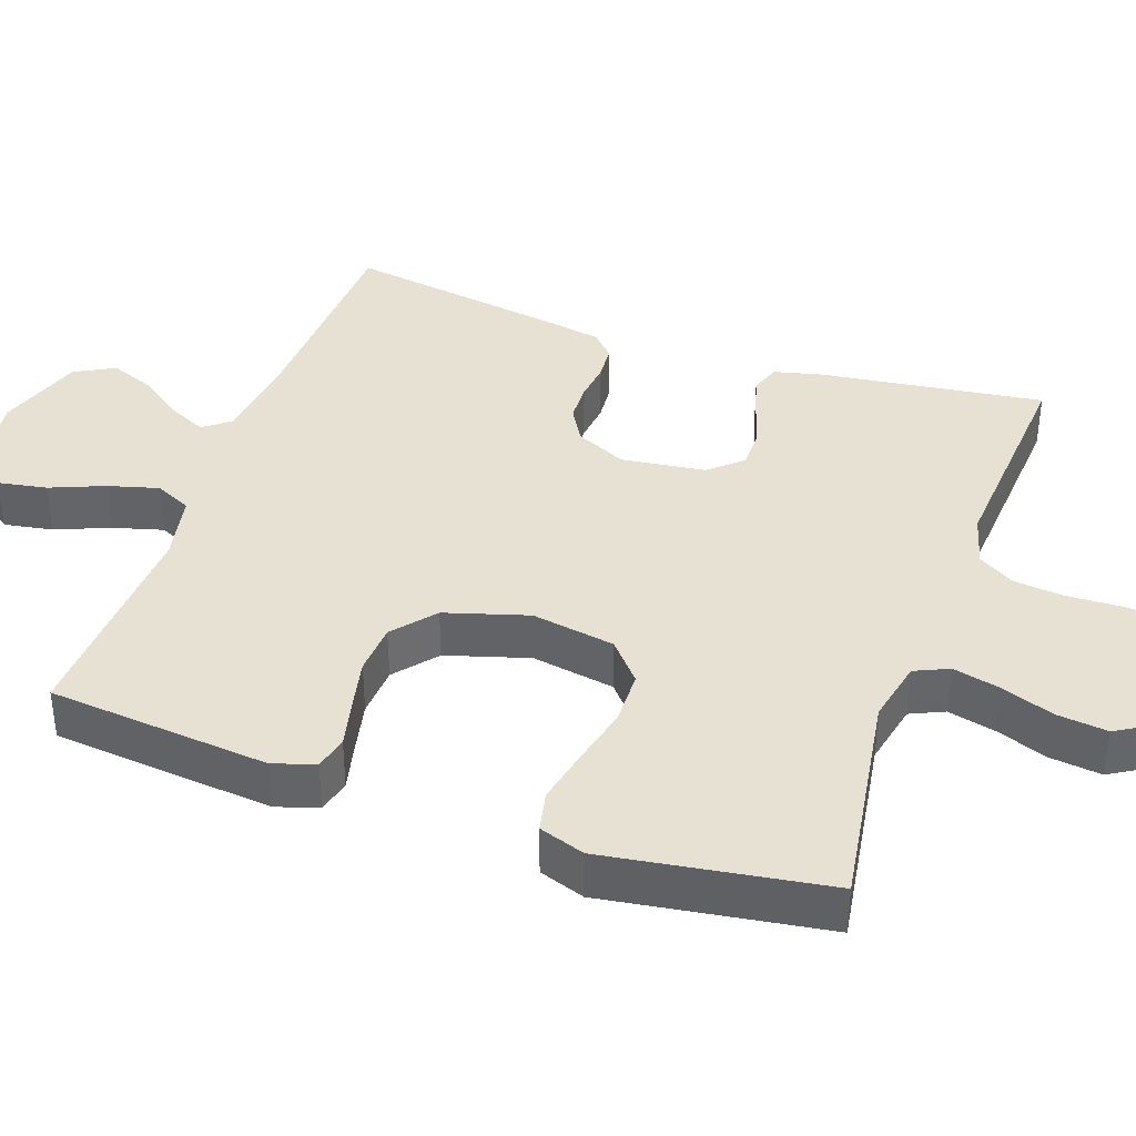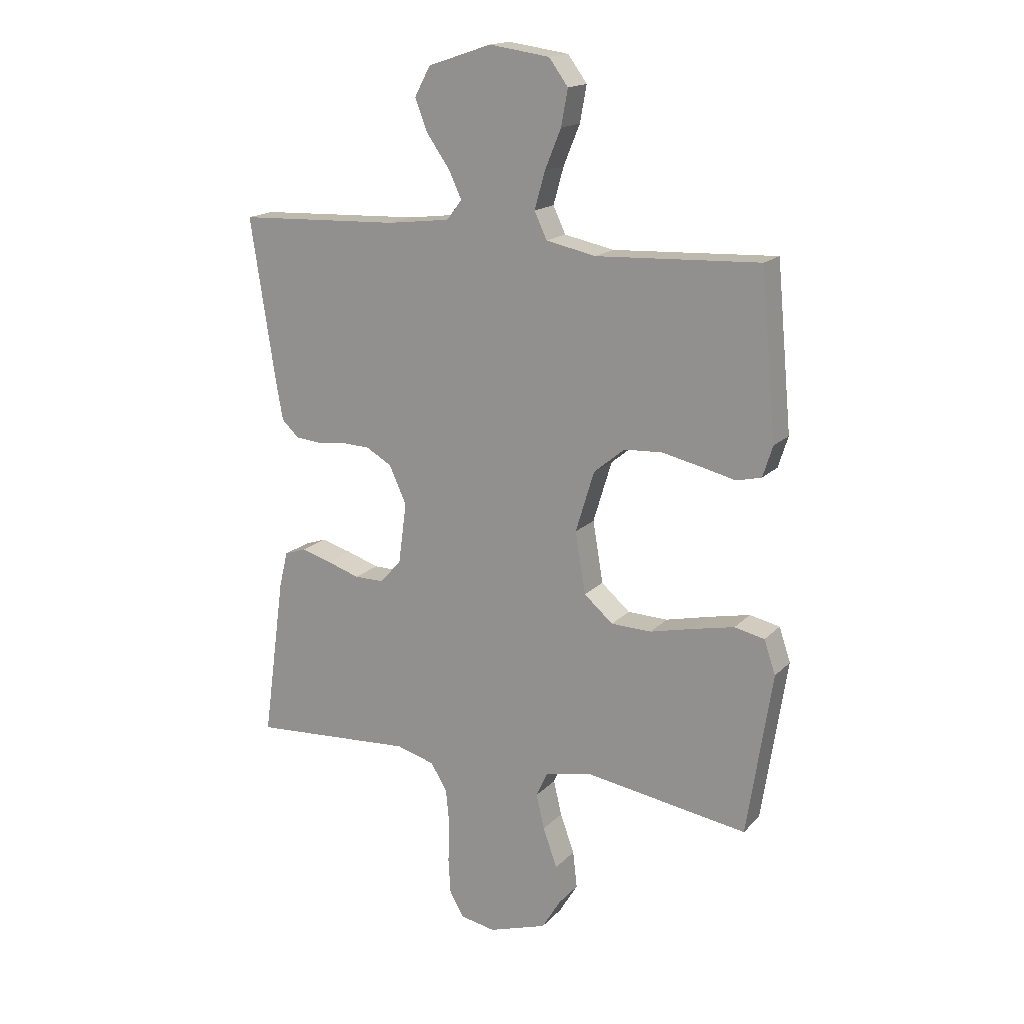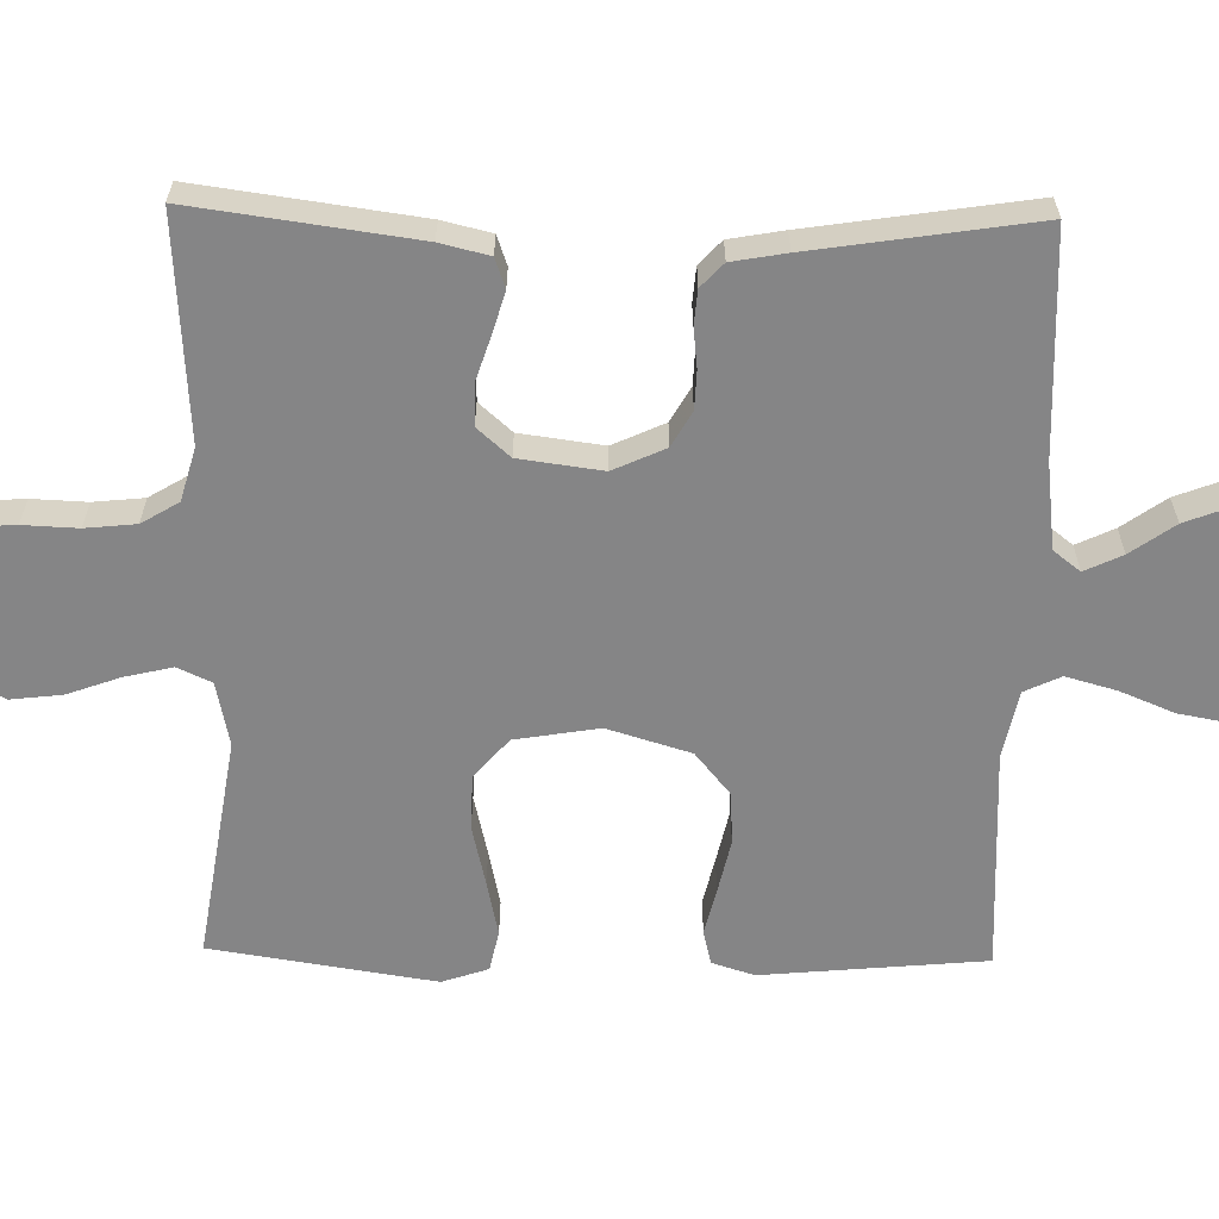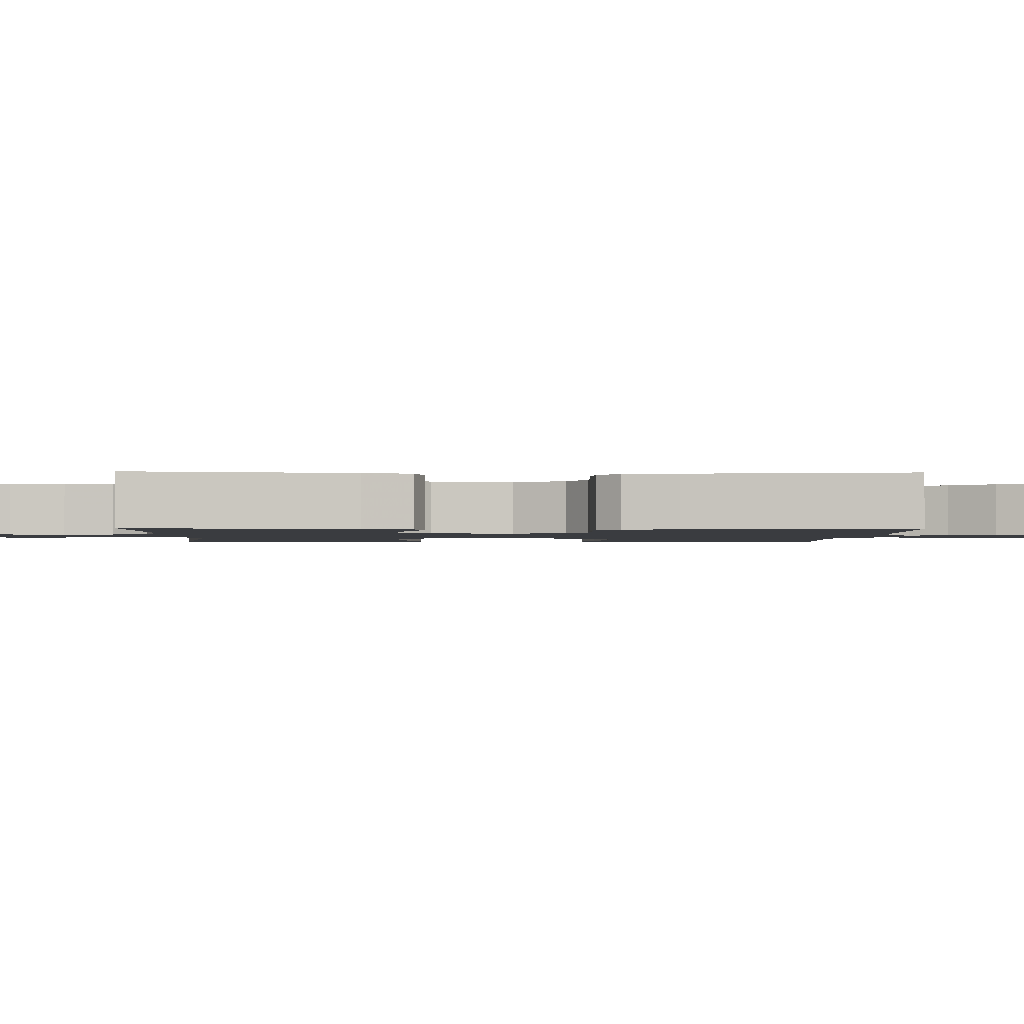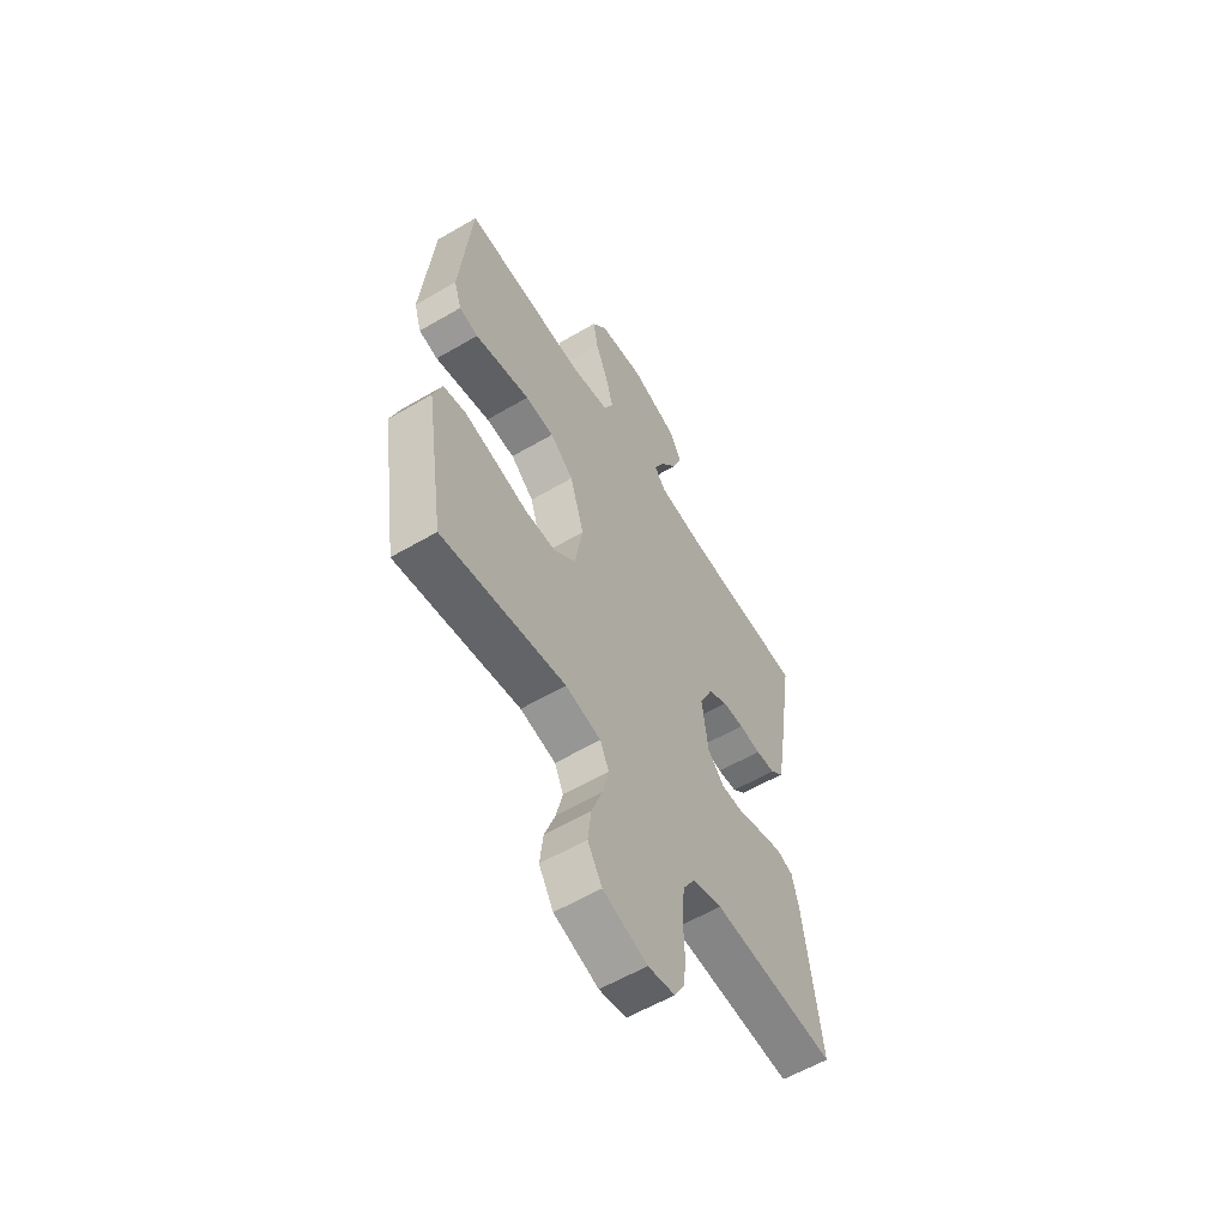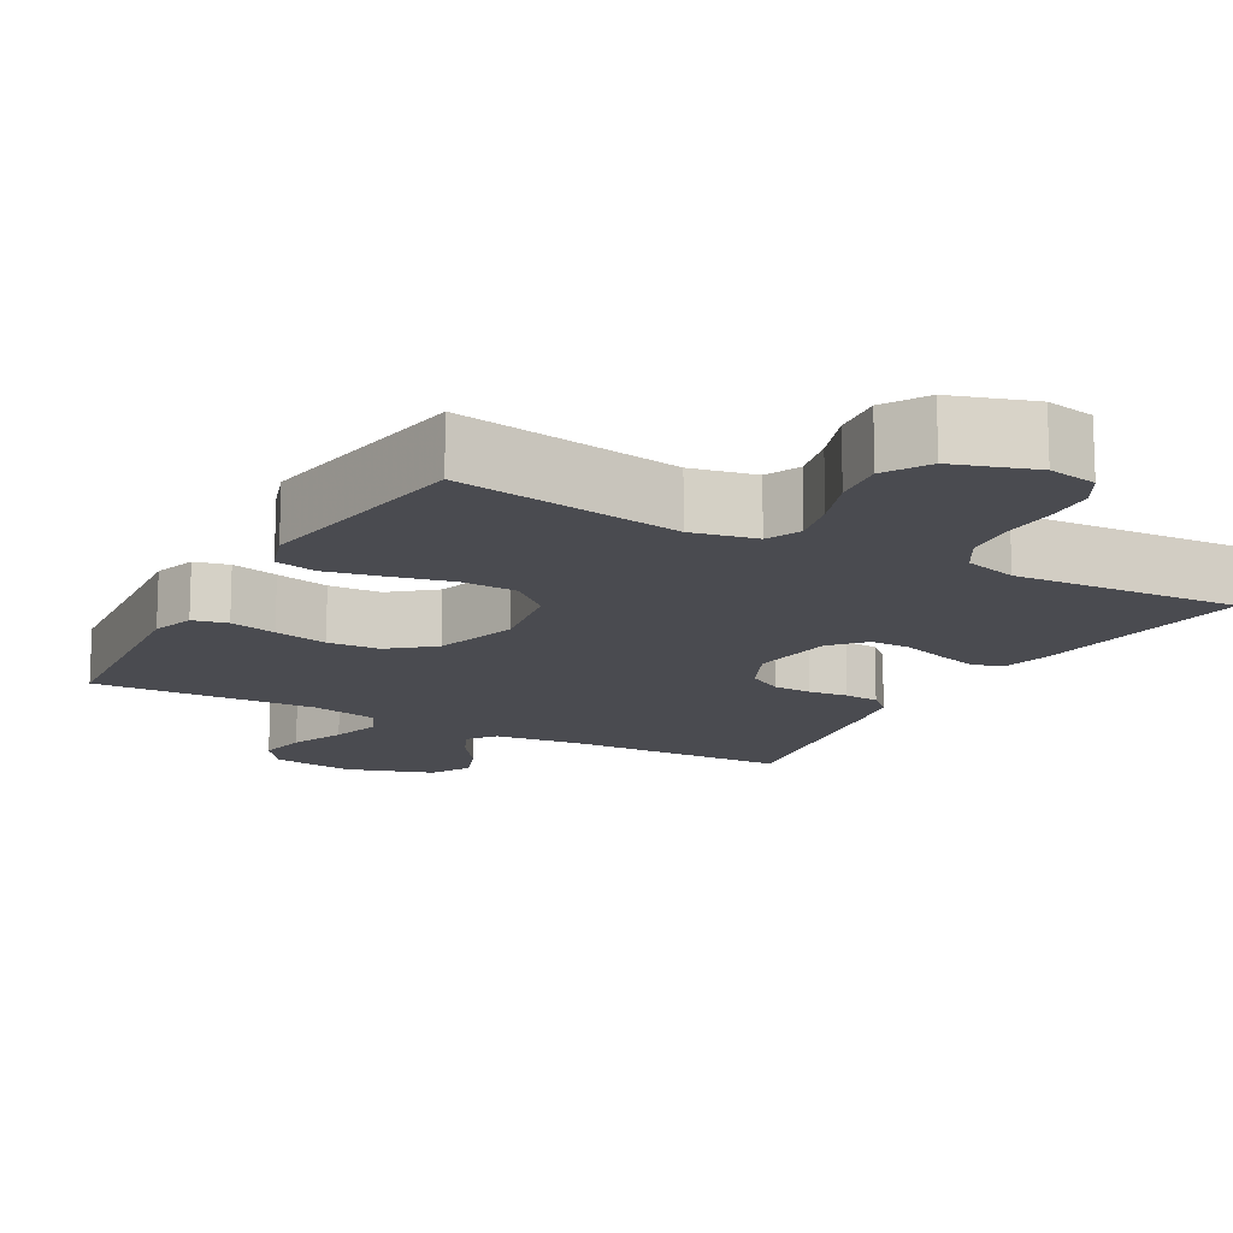
<metadata>
{"format":"obj","ext":"obj","renderer":"f3d","projection":"perspective","resolution":1024,"background":"white","views":[{"elev":38.7,"azim":109.5,"up":"+Y"},{"elev":16.8,"azim":28.2,"up":"+Z"},{"elev":-61.9,"azim":-91.1,"up":"+Y"},{"elev":-1.6,"azim":-91.9,"up":"+Y"},{"elev":-58.6,"azim":121.2,"up":"+Z"},{"elev":-14.5,"azim":150.7,"up":"+Y"}]}
</metadata>
<code>
v 0.5 0.07 -0.5
v 0.2 0.07 -0.453
v 0.114 0.07 -0.471
v 0.093 0.07 -0.517
v 0.108 0.07 -0.581
v 0.134 0.07 -0.653
v 0.142 0.07 -0.722
v 0.107 0.07 -0.78
v 0 0.07 -0.815
v -0.065 0.07 -0.803
v -0.091 0.07 -0.757
v -0.095 0.07 -0.692
v -0.092 0.07 -0.618
v -0.099 0.07 -0.55
v -0.129 0.07 -0.5
v -0.2 0.07 -0.48
v -0.5 0.07 -0.5
v -0.459 0.07 -0.2
v -0.443 0.07 -0.134
v -0.403 0.07 -0.12
v -0.348 0.07 -0.136
v -0.287 0.07 -0.156
v -0.232 0.07 -0.156
v -0.193 0.07 -0.112
v -0.178 0.07 0
v -0.21 0.07 0.07
v -0.257 0.07 0.097
v -0.309 0.07 0.099
v -0.362 0.07 0.093
v -0.409 0.07 0.097
v -0.441 0.07 0.127
v -0.454 0.07 0.2
v -0.5 0.07 0.5
v -0.2 0.07 0.512
v -0.085 0.07 0.526
v -0.057 0.07 0.562
v -0.081 0.07 0.613
v -0.123 0.07 0.672
v -0.146 0.07 0.732
v -0.117 0.07 0.786
v 0 0.07 0.825
v 0.111 0.07 0.809
v 0.146 0.07 0.761
v 0.134 0.07 0.695
v 0.104 0.07 0.622
v 0.085 0.07 0.554
v 0.108 0.07 0.505
v 0.2 0.07 0.486
v 0.5 0.07 0.5
v 0.528 0.07 0.2
v 0.51 0.07 0.143
v 0.464 0.07 0.132
v 0.401 0.07 0.147
v 0.329 0.07 0.163
v 0.259 0.07 0.159
v 0.202 0.07 0.112
v 0.168 0.07 0
v 0.187 0.07 -0.113
v 0.24 0.07 -0.159
v 0.314 0.07 -0.161
v 0.395 0.07 -0.142
v 0.47 0.07 -0.126
v 0.525 0.07 -0.138
v 0.546 0.07 -0.2
v 0.5 0 -0.5
v 0.2 0 -0.453
v 0.114 0 -0.471
v 0.093 0 -0.517
v 0.108 0 -0.581
v 0.134 0 -0.653
v 0.142 0 -0.722
v 0.107 0 -0.78
v 0 0 -0.815
v -0.065 0 -0.803
v -0.091 0 -0.757
v -0.095 0 -0.692
v -0.092 0 -0.618
v -0.099 0 -0.55
v -0.129 0 -0.5
v -0.2 0 -0.48
v -0.5 0 -0.5
v -0.459 0 -0.2
v -0.443 0 -0.134
v -0.403 0 -0.12
v -0.348 0 -0.136
v -0.287 0 -0.156
v -0.232 0 -0.156
v -0.193 0 -0.112
v -0.178 0 0
v -0.21 0 0.07
v -0.257 0 0.097
v -0.309 0 0.099
v -0.362 0 0.093
v -0.409 0 0.097
v -0.441 0 0.127
v -0.454 0 0.2
v -0.5 0 0.5
v -0.2 0 0.512
v -0.085 0 0.526
v -0.057 0 0.562
v -0.081 0 0.613
v -0.123 0 0.672
v -0.146 0 0.732
v -0.117 0 0.786
v 0 0 0.825
v 0.111 0 0.809
v 0.146 0 0.761
v 0.134 0 0.695
v 0.104 0 0.622
v 0.085 0 0.554
v 0.108 0 0.505
v 0.2 0 0.486
v 0.5 0 0.5
v 0.528 0 0.2
v 0.51 0 0.143
v 0.464 0 0.132
v 0.401 0 0.147
v 0.329 0 0.163
v 0.259 0 0.159
v 0.202 0 0.112
v 0.168 0 0
v 0.187 0 -0.113
v 0.24 0 -0.159
v 0.314 0 -0.161
v 0.395 0 -0.142
v 0.47 0 -0.126
v 0.525 0 -0.138
v 0.546 0 -0.2
f 64 1 2
f 63 64 2
f 62 63 2
f 61 62 2
f 60 61 2
f 59 60 2 3
f 58 59 3 4
f 57 58 4
f 51 52 53
f 50 51 53
f 49 50 53
f 48 49 53
f 47 48 53 54
f 43 44 45
f 42 43 45
f 41 42 45
f 40 41 45
f 39 40 45
f 38 39 45
f 37 38 45
f 36 37 45 46
f 35 36 46 47
f 32 33 34
f 31 32 34
f 30 31 34
f 29 30 34
f 28 29 34
f 34 35 47
f 28 34 47
f 27 28 47
f 20 21 22
f 19 20 22
f 18 19 22
f 17 18 22
f 16 17 22
f 15 16 22 23
f 14 15 23 24
f 11 12 13
f 10 11 13
f 9 10 13
f 8 9 13
f 7 8 13
f 6 7 13
f 5 6 13
f 4 5 13 14
f 14 24 25
f 4 14 25
f 57 4 25
f 47 54 55
f 47 55 56
f 27 47 56
f 26 27 56
f 25 26 56 57
f 66 65 128
f 66 128 127
f 66 127 126
f 66 126 125
f 66 125 124
f 67 66 124 123
f 68 67 123 122
f 68 122 121
f 117 116 115
f 117 115 114
f 117 114 113
f 117 113 112
f 118 117 112 111
f 109 108 107
f 109 107 106
f 109 106 105
f 109 105 104
f 109 104 103
f 109 103 102
f 109 102 101
f 110 109 101 100
f 111 110 100 99
f 98 97 96
f 98 96 95
f 98 95 94
f 98 94 93
f 98 93 92
f 111 99 98
f 111 98 92
f 111 92 91
f 86 85 84
f 86 84 83
f 86 83 82
f 86 82 81
f 86 81 80
f 87 86 80 79
f 88 87 79 78
f 77 76 75
f 77 75 74
f 77 74 73
f 77 73 72
f 77 72 71
f 77 71 70
f 77 70 69
f 78 77 69 68
f 89 88 78
f 89 78 68
f 89 68 121
f 119 118 111
f 120 119 111
f 120 111 91
f 120 91 90
f 121 120 90 89
f 1 65 66 2
f 2 66 67 3
f 3 67 68 4
f 4 68 69 5
f 5 69 70 6
f 6 70 71 7
f 7 71 72 8
f 8 72 73 9
f 9 73 74 10
f 10 74 75 11
f 11 75 76 12
f 12 76 77 13
f 13 77 78 14
f 14 78 79 15
f 15 79 80 16
f 16 80 81 17
f 17 81 82 18
f 18 82 83 19
f 19 83 84 20
f 20 84 85 21
f 21 85 86 22
f 22 86 87 23
f 23 87 88 24
f 24 88 89 25
f 25 89 90 26
f 26 90 91 27
f 27 91 92 28
f 28 92 93 29
f 29 93 94 30
f 30 94 95 31
f 31 95 96 32
f 32 96 97 33
f 33 97 98 34
f 34 98 99 35
f 35 99 100 36
f 36 100 101 37
f 37 101 102 38
f 38 102 103 39
f 39 103 104 40
f 40 104 105 41
f 41 105 106 42
f 42 106 107 43
f 43 107 108 44
f 44 108 109 45
f 45 109 110 46
f 46 110 111 47
f 47 111 112 48
f 48 112 113 49
f 49 113 114 50
f 50 114 115 51
f 51 115 116 52
f 52 116 117 53
f 53 117 118 54
f 54 118 119 55
f 55 119 120 56
f 56 120 121 57
f 57 121 122 58
f 58 122 123 59
f 59 123 124 60
f 60 124 125 61
f 61 125 126 62
f 62 126 127 63
f 63 127 128 64
f 64 128 65 1

</code>
